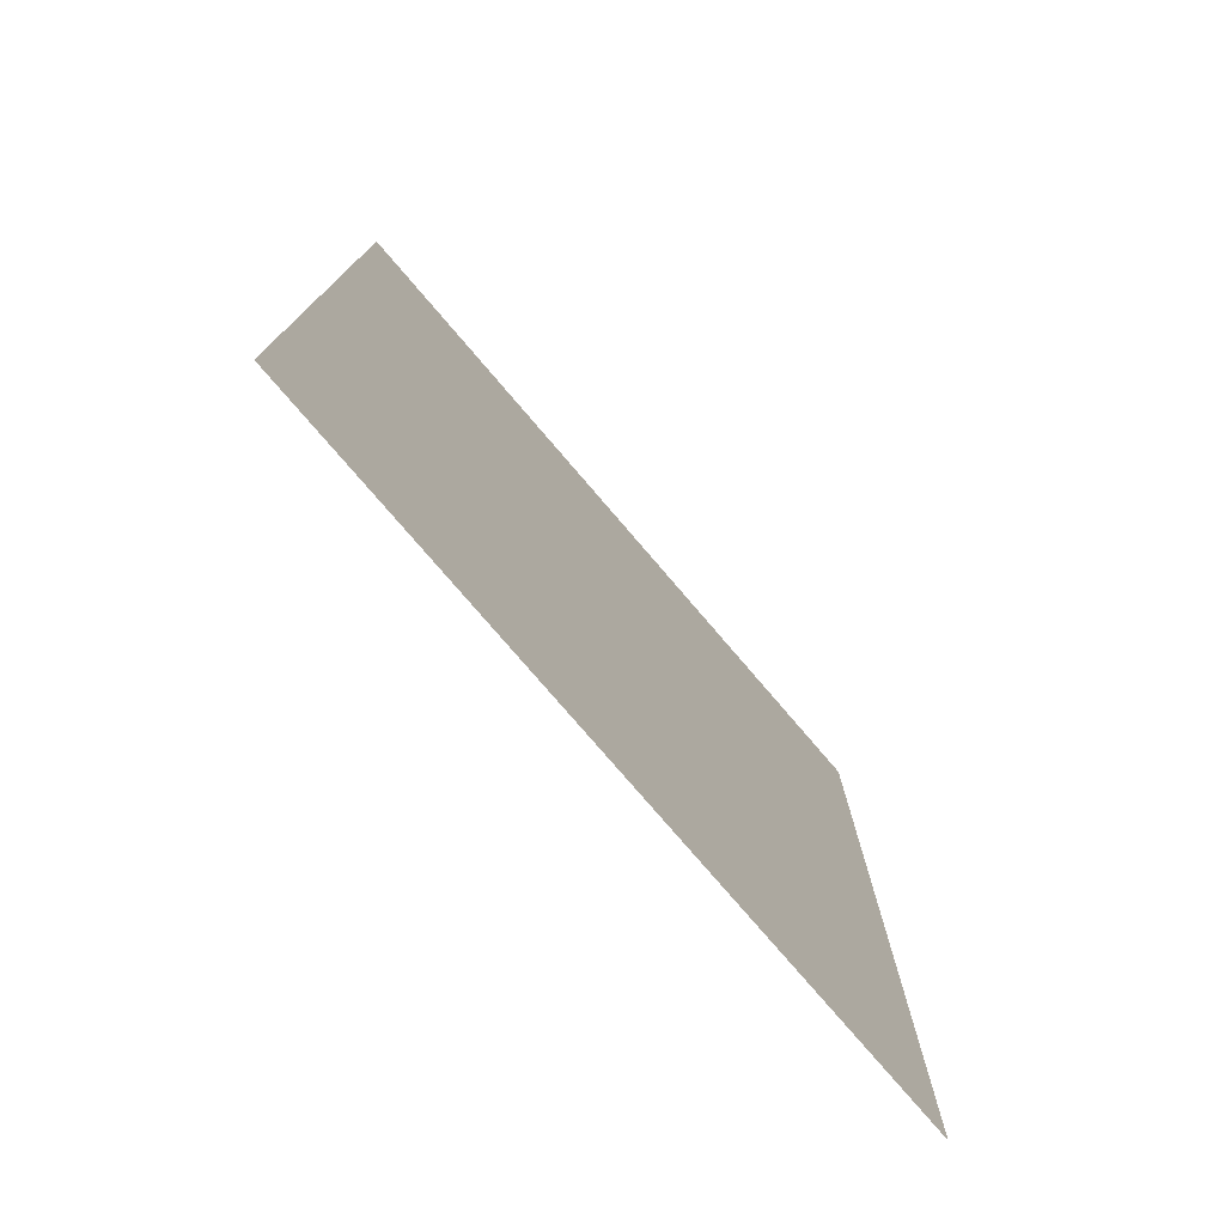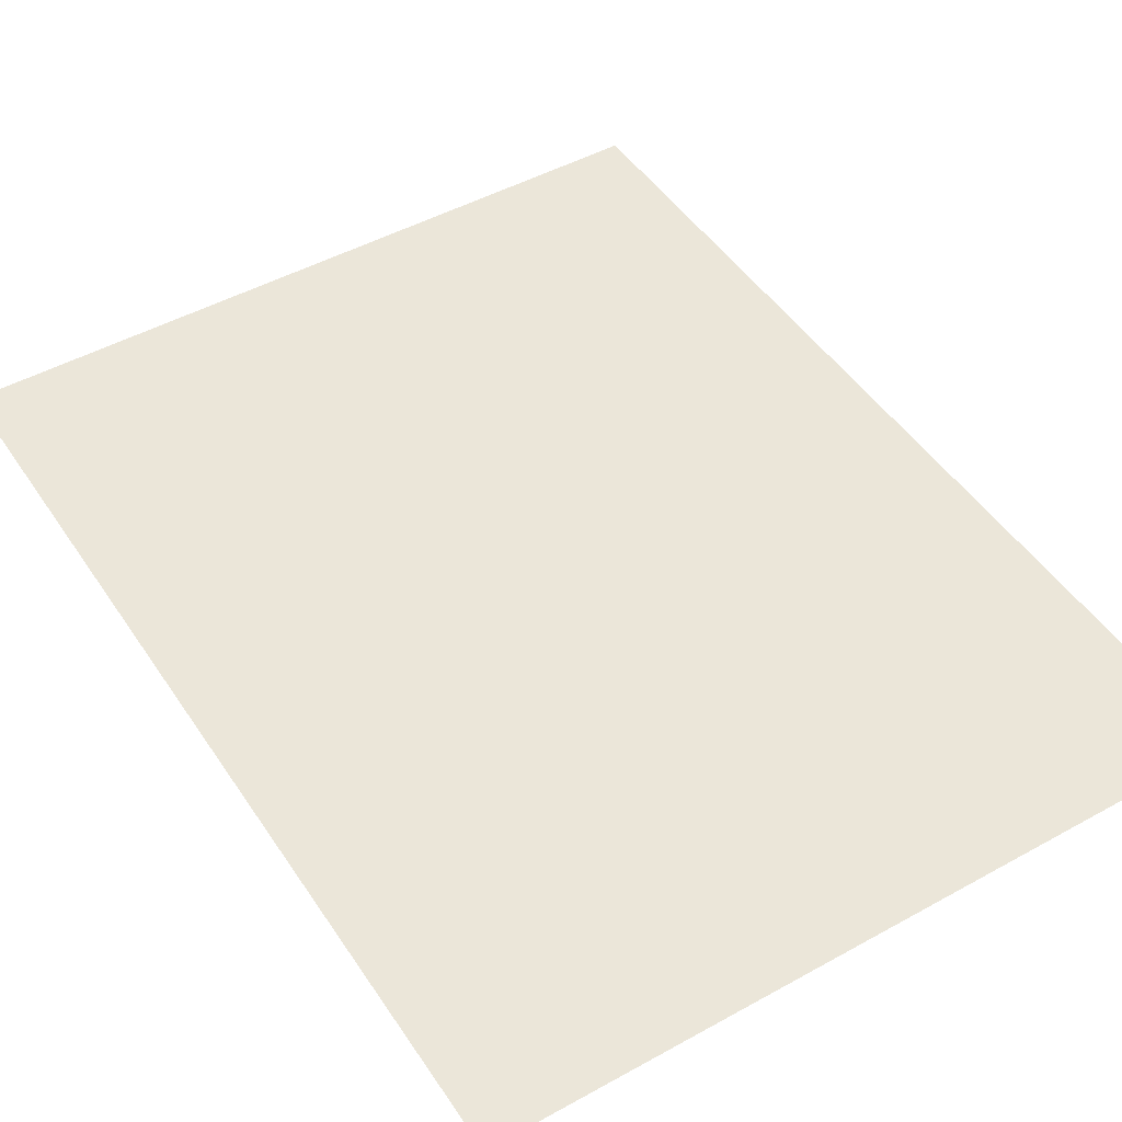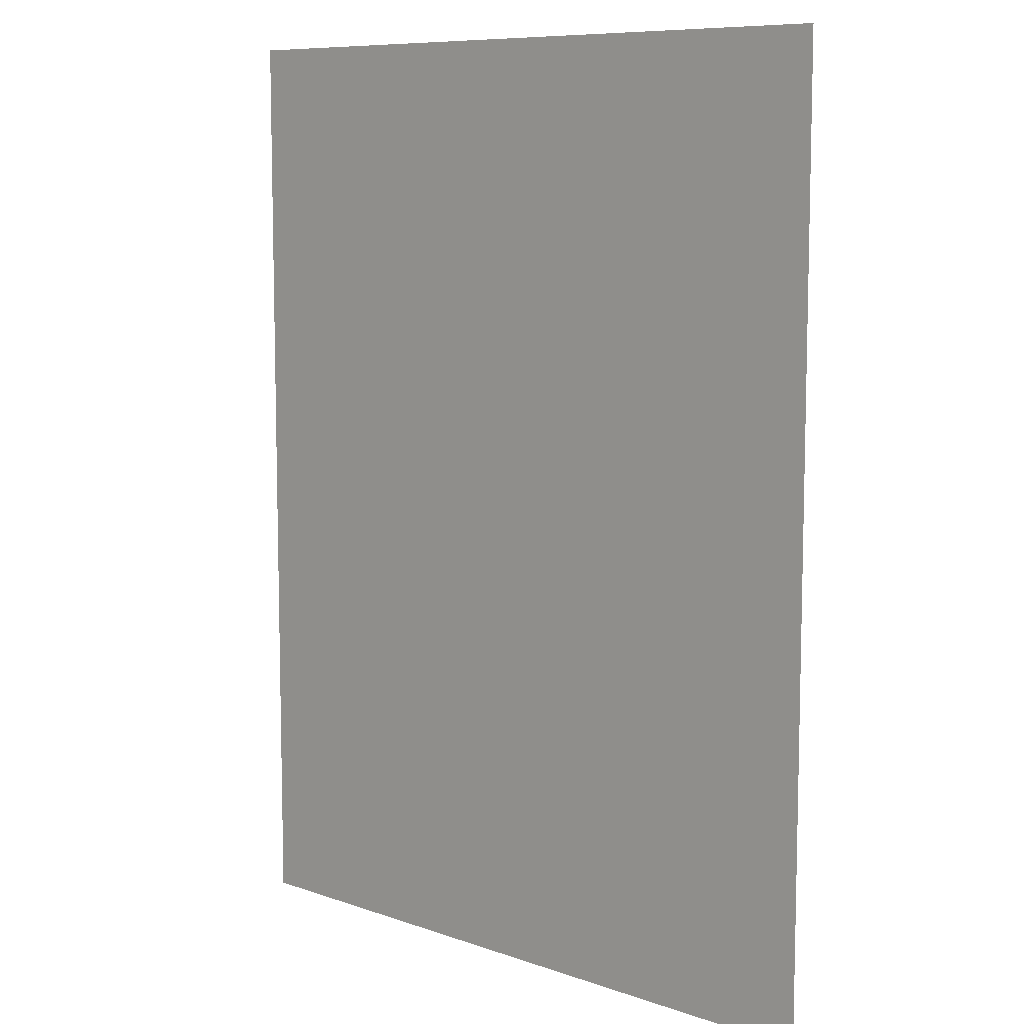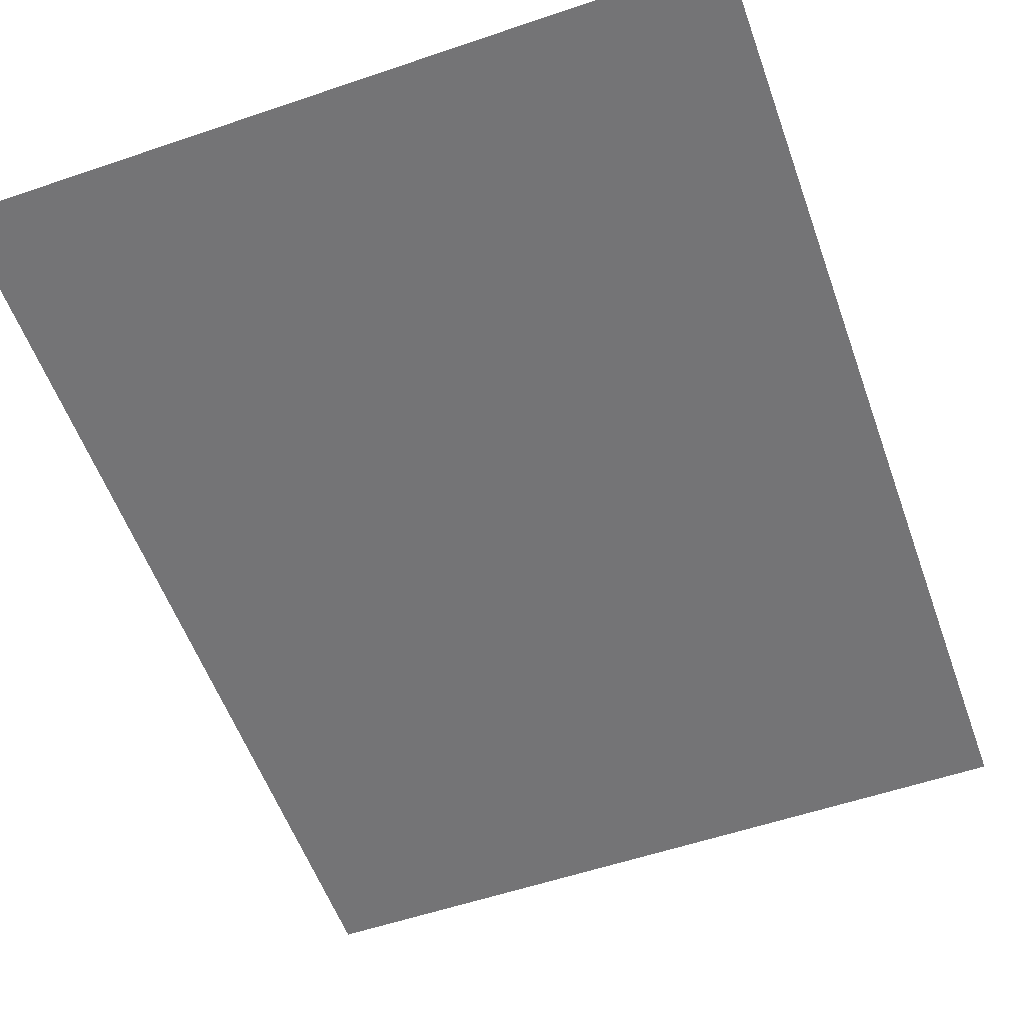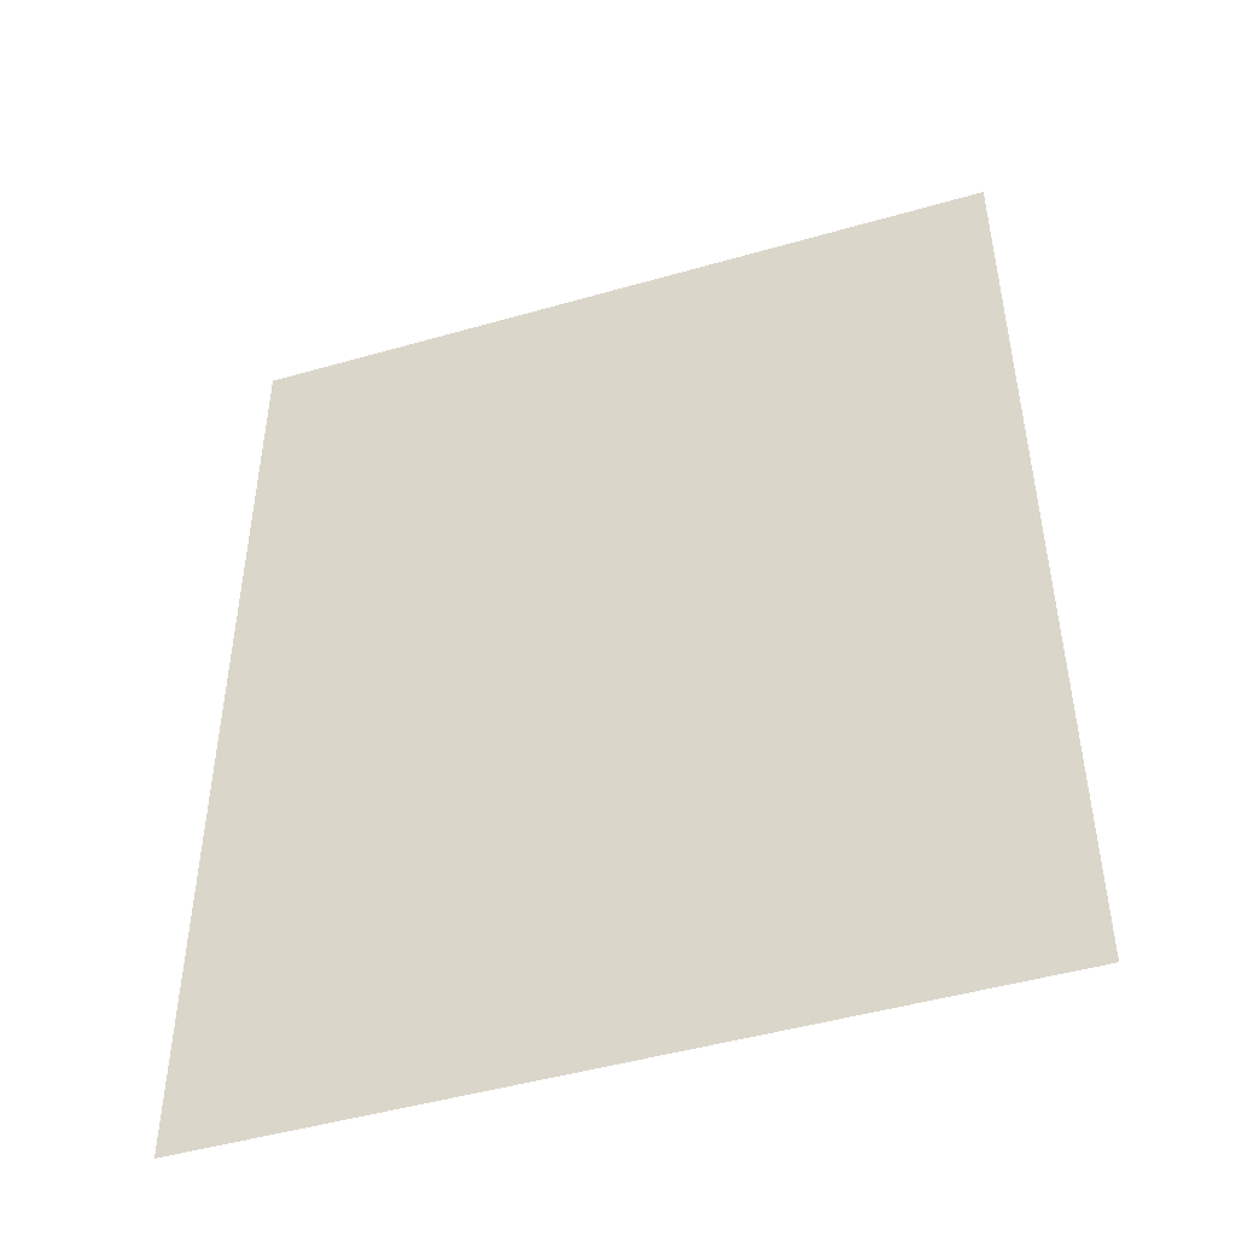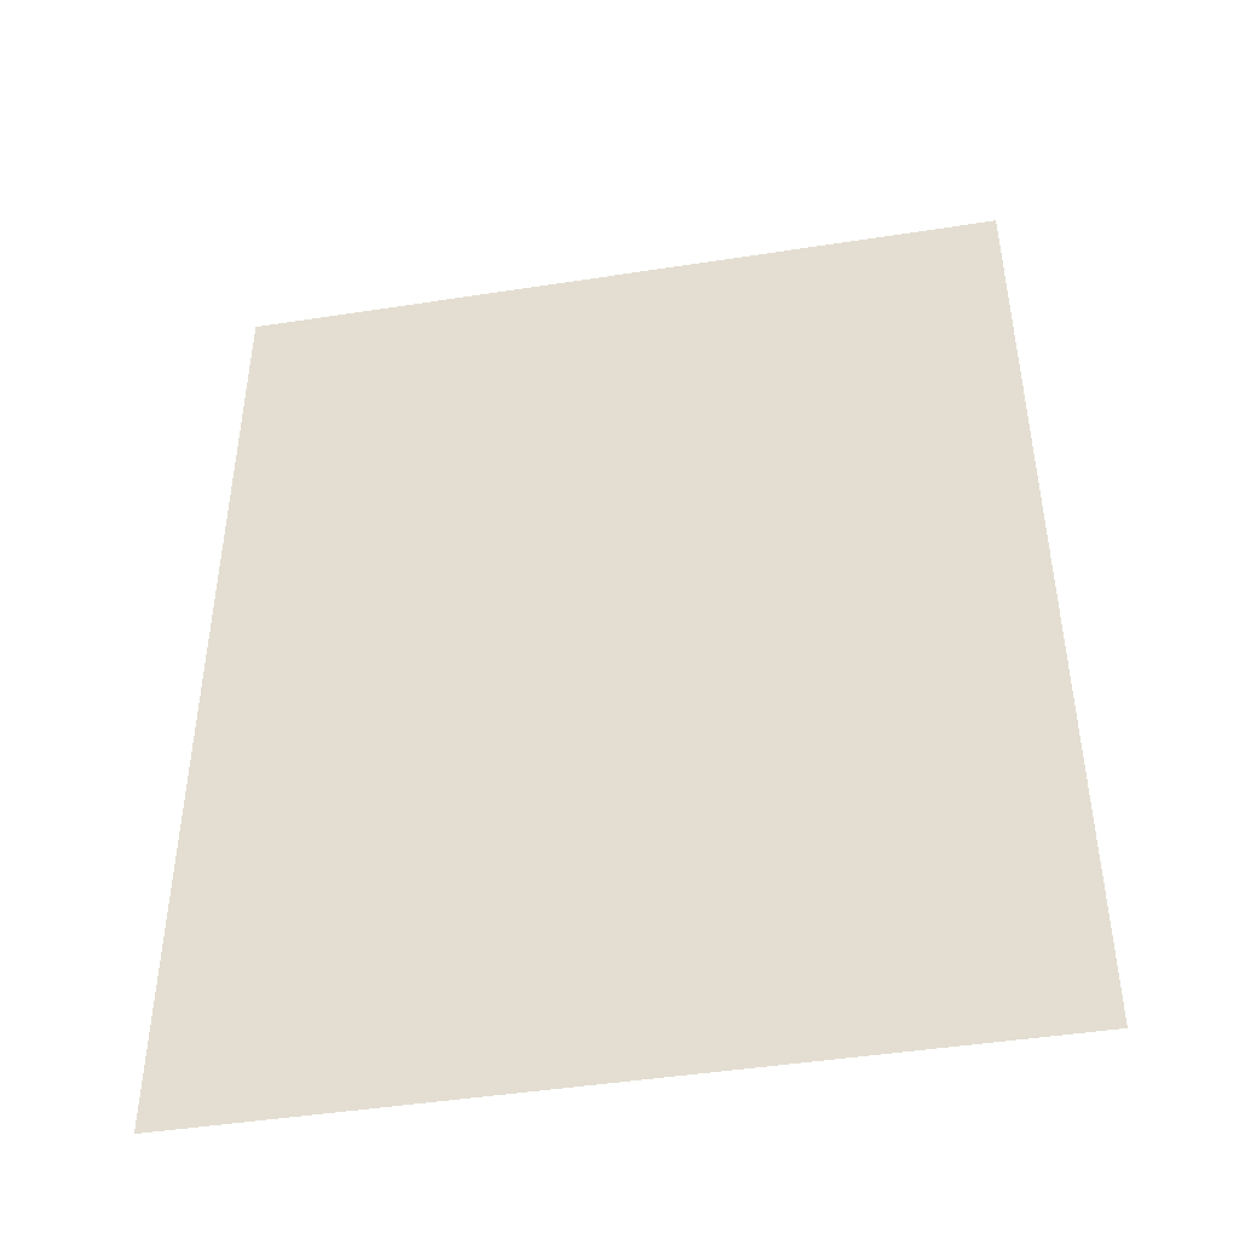
<metadata>
{"format":"obj","ext":"obj","renderer":"f3d","projection":"perspective","resolution":1024,"background":"white","views":[{"elev":-77.5,"azim":130.6,"up":"+Z"},{"elev":47.5,"azim":-32.0,"up":"+Y"},{"elev":8.8,"azim":-136.9,"up":"+Z"},{"elev":-56.3,"azim":-160.4,"up":"+Y"},{"elev":-47.5,"azim":18.0,"up":"+Z"},{"elev":-45.3,"azim":-169.8,"up":"+Z"}]}
</metadata>
<code>
v  -30.25 0 19.73
v  -30.25 0 39.45
v  -15.12 0 39.45
v  -15.12 0 19.73
v  0 0 39.45
v  0 0 19.73
v  15.12 0 39.45
v  15.12 0 19.73
v  30.25 0 39.45
v  30.25 0 19.73
v  -30.25 0 -0
v  -15.12 0 -0
v  0 0 -0
v  15.12 0 -0
v  30.25 0 -0
v  -30.25 0 -19.73
v  -15.12 0 -19.73
v  0 0 -19.73
v  15.12 0 -19.73
v  30.25 0 -19.73
v  -30.25 0 -39.45
v  -15.12 0 -39.45
v  0 0 -39.45
v  15.12 0 -39.45
v  30.25 0 -39.45
o Plane001
g Plane001
f 1 2 3 4
f 4 3 5 6
f 6 5 7 8
f 8 7 9 10
f 11 1 4 12
f 12 4 6 13
f 13 6 8 14
f 14 8 10 15
f 16 11 12 17
f 17 12 13 18
f 18 13 14 19
f 19 14 15 20
f 21 16 17 22
f 22 17 18 23
f 23 18 19 24
f 24 19 20 25

</code>
